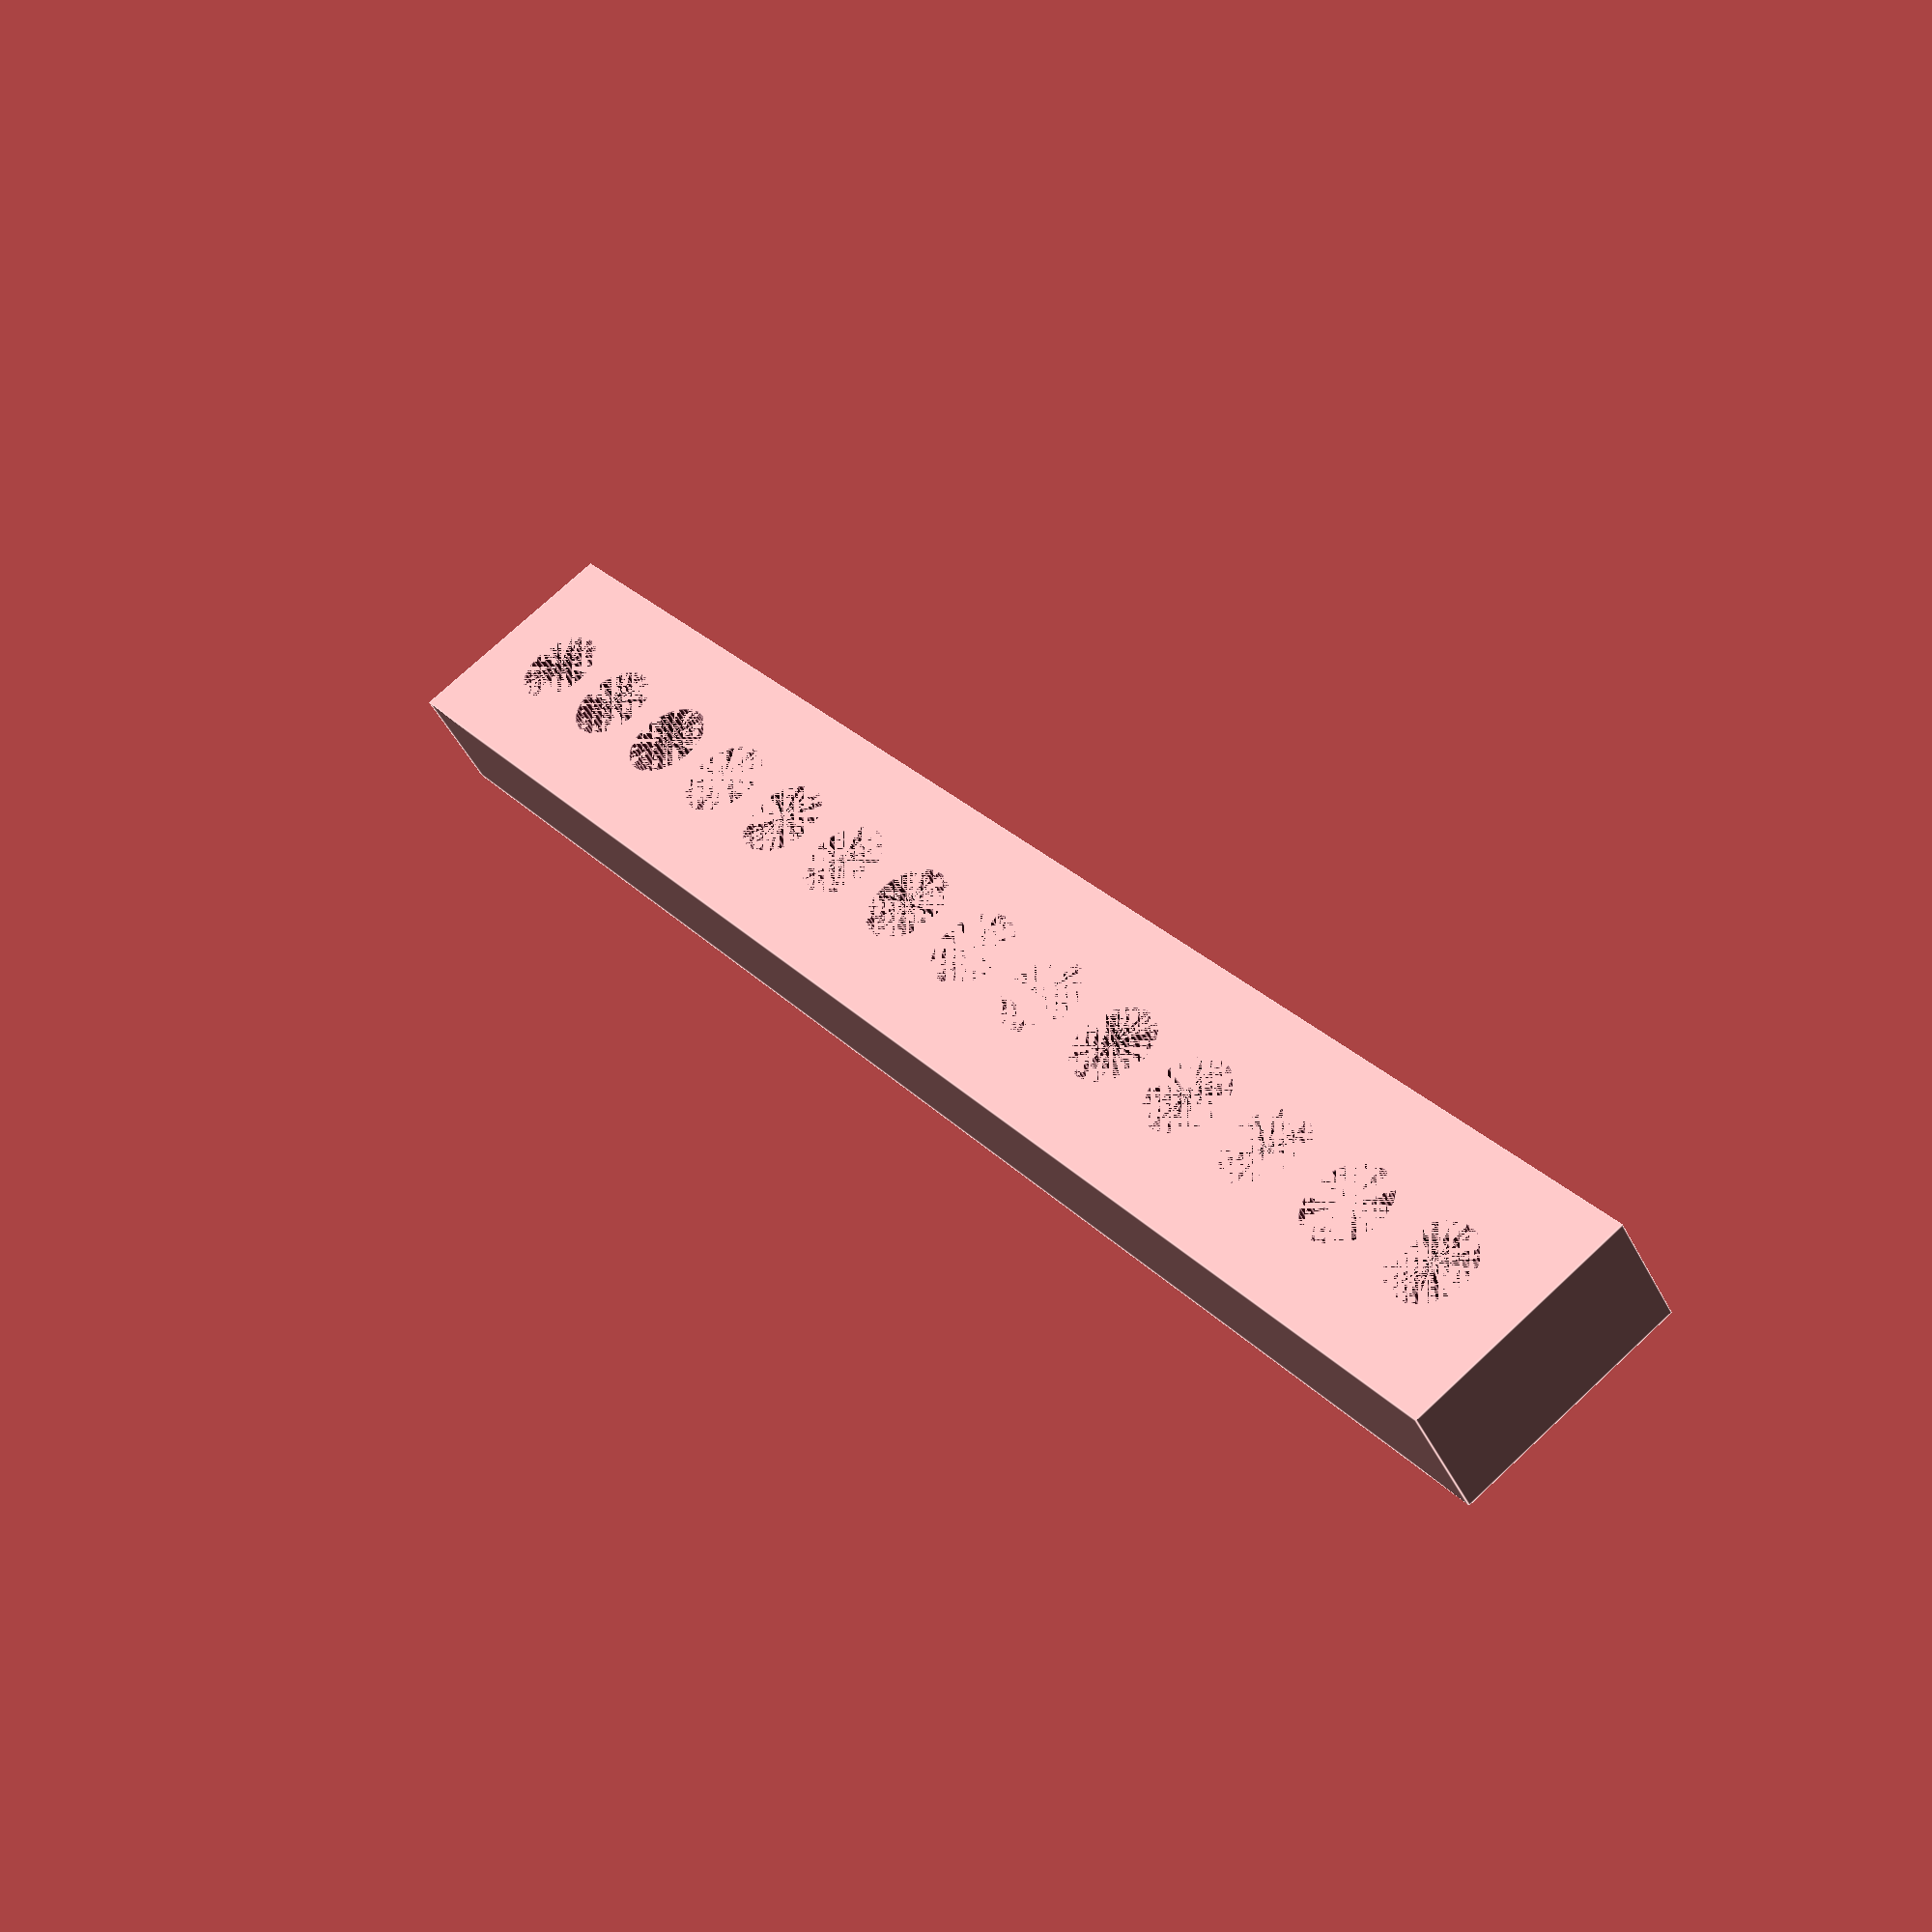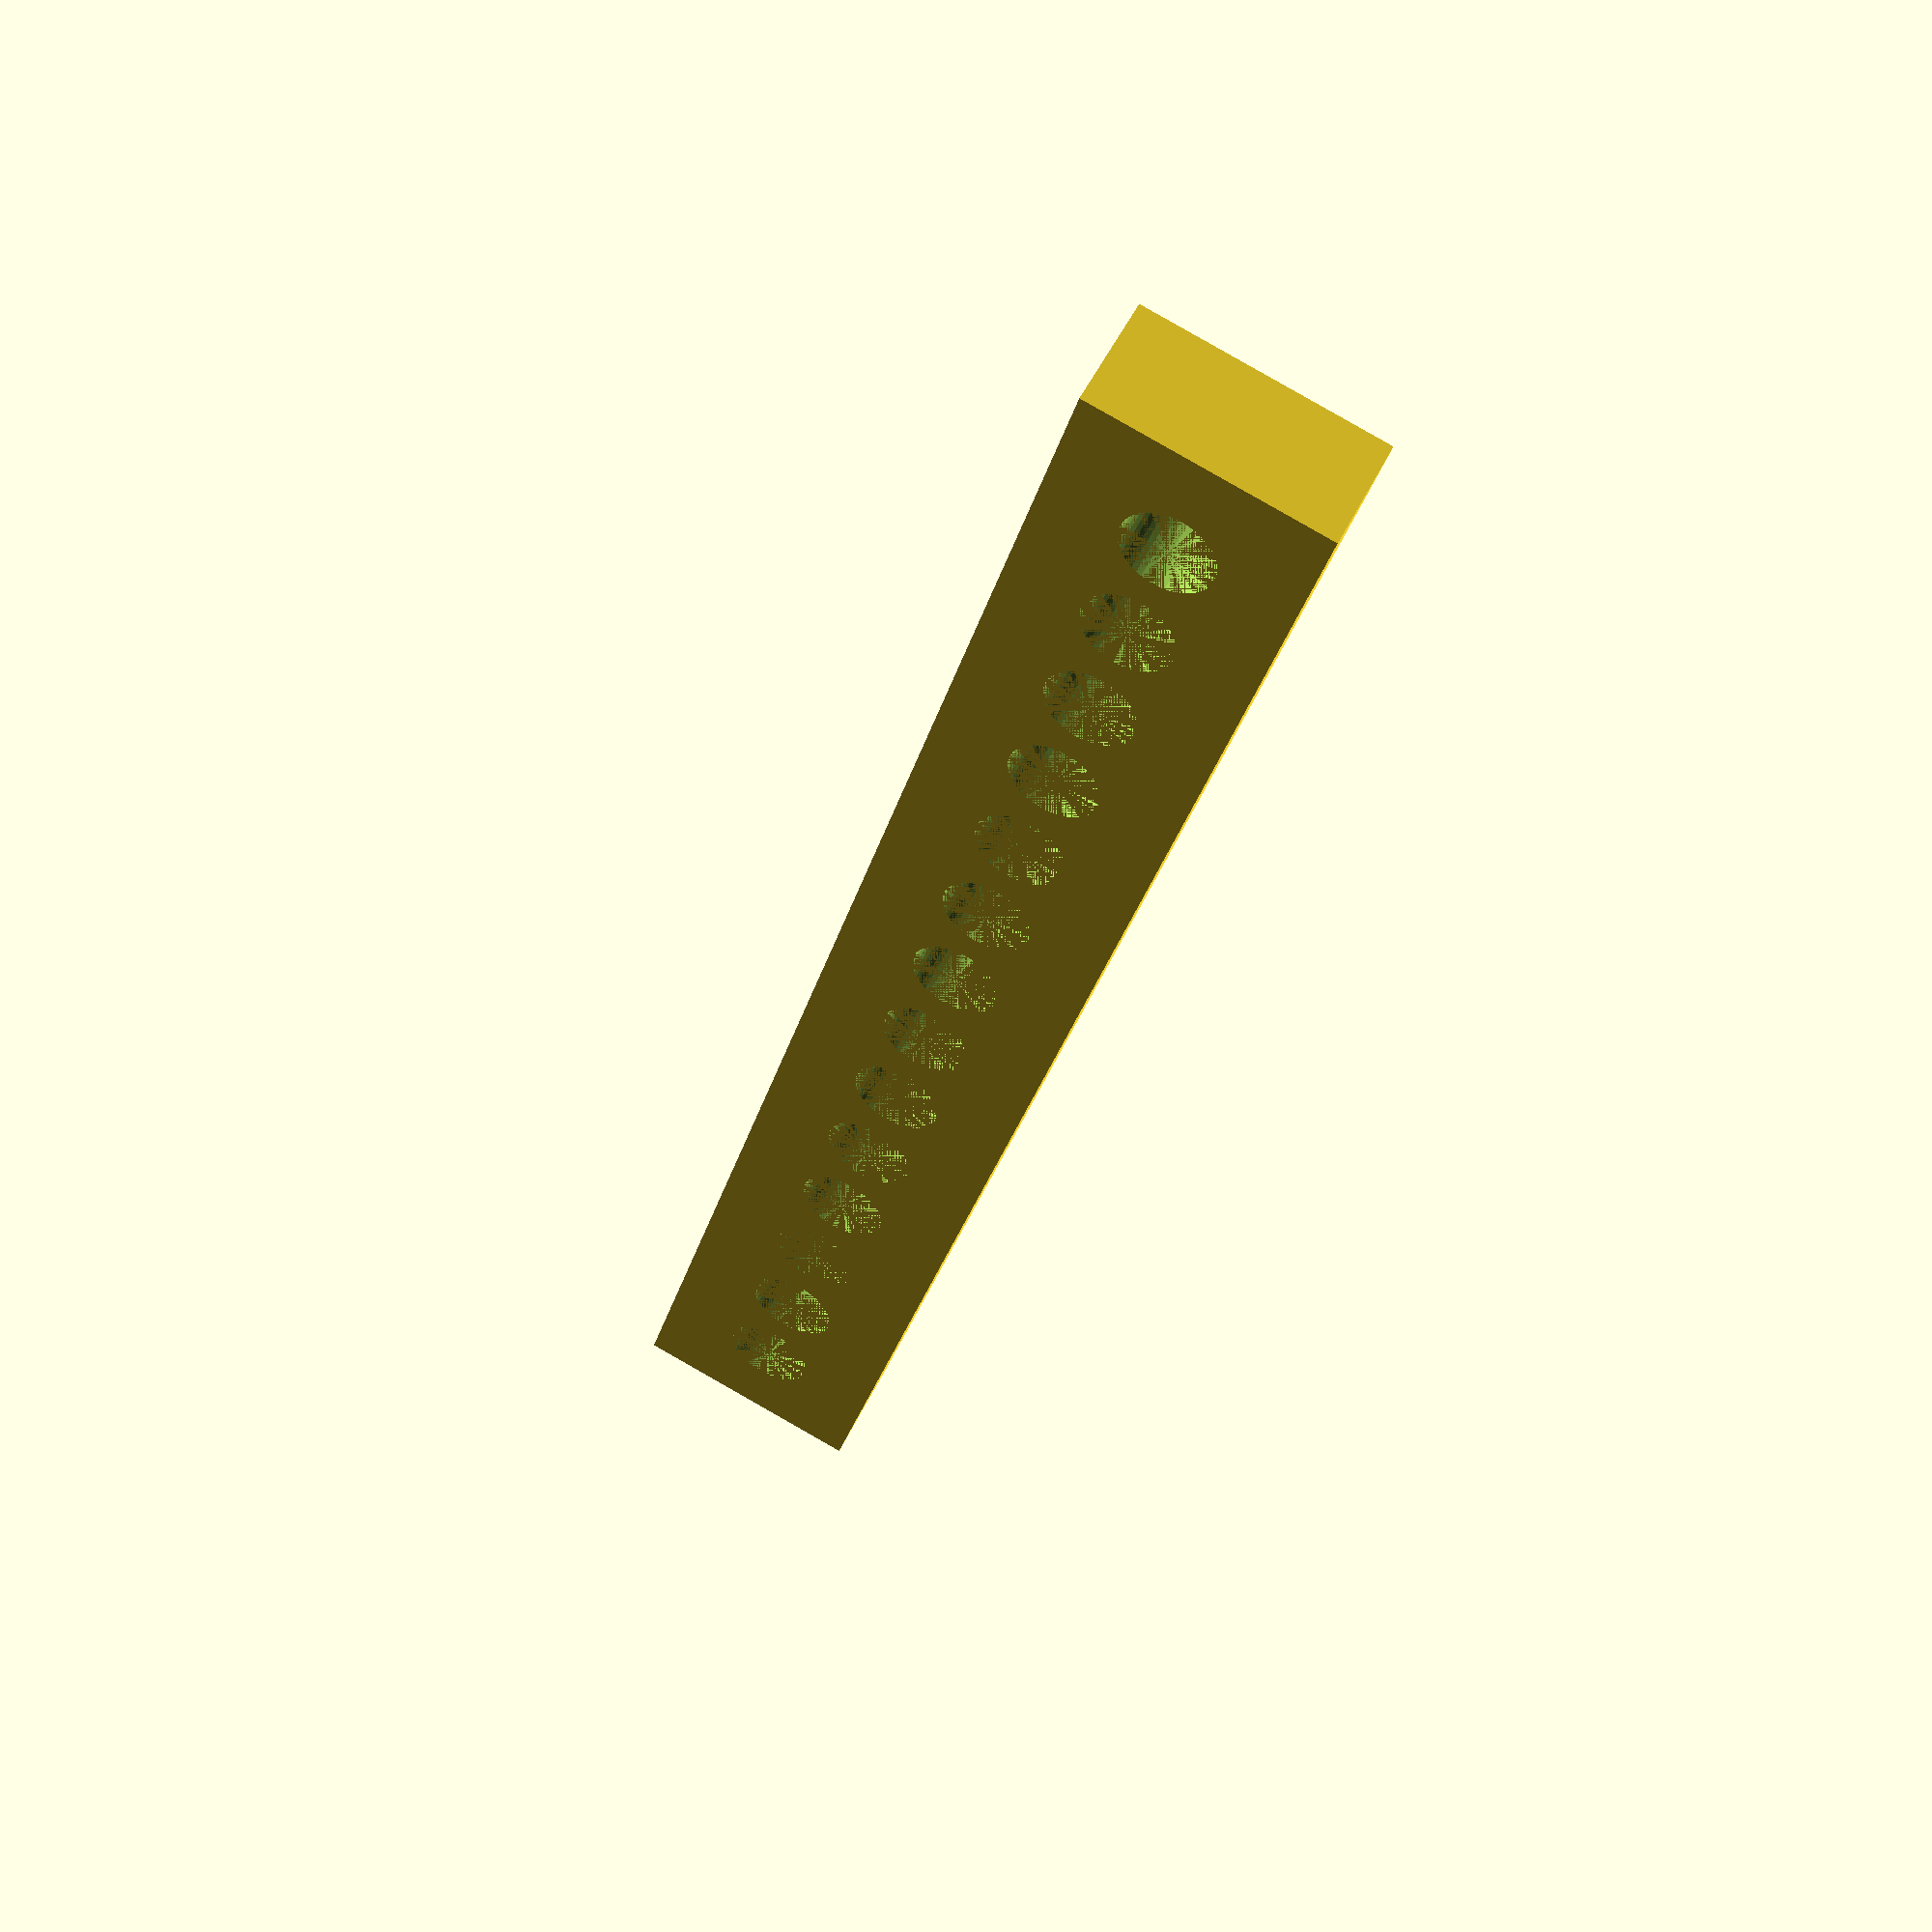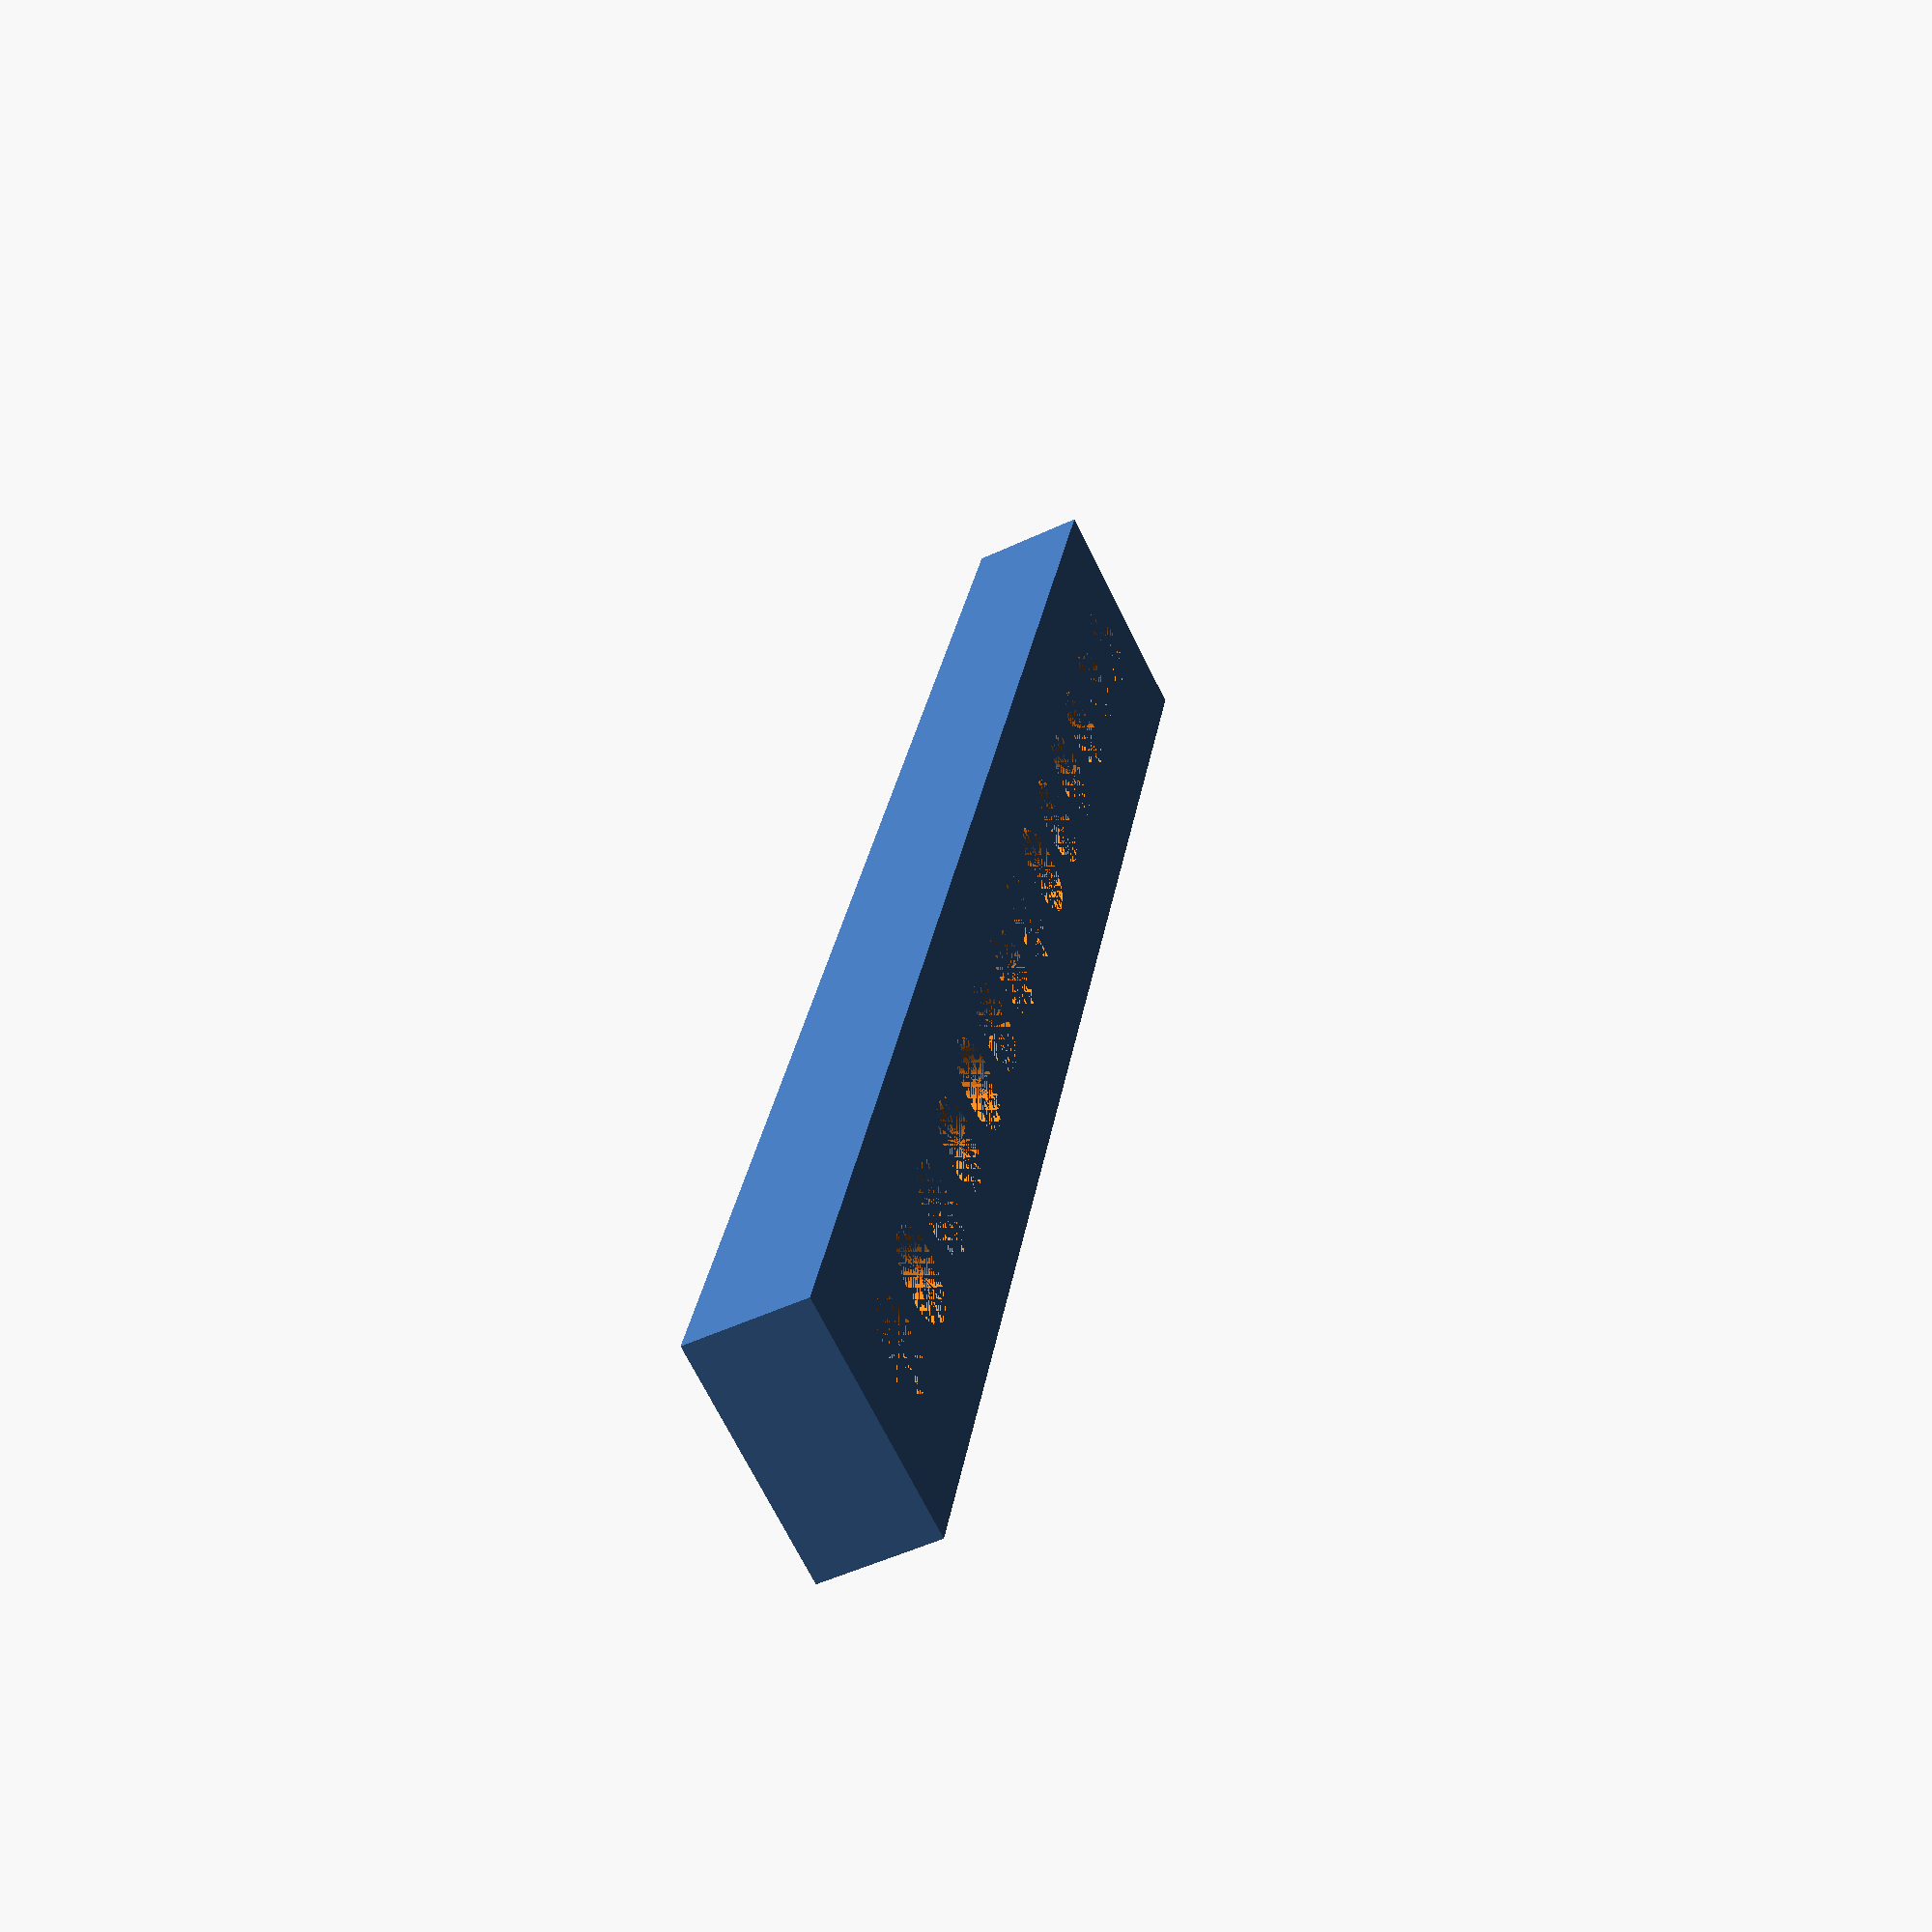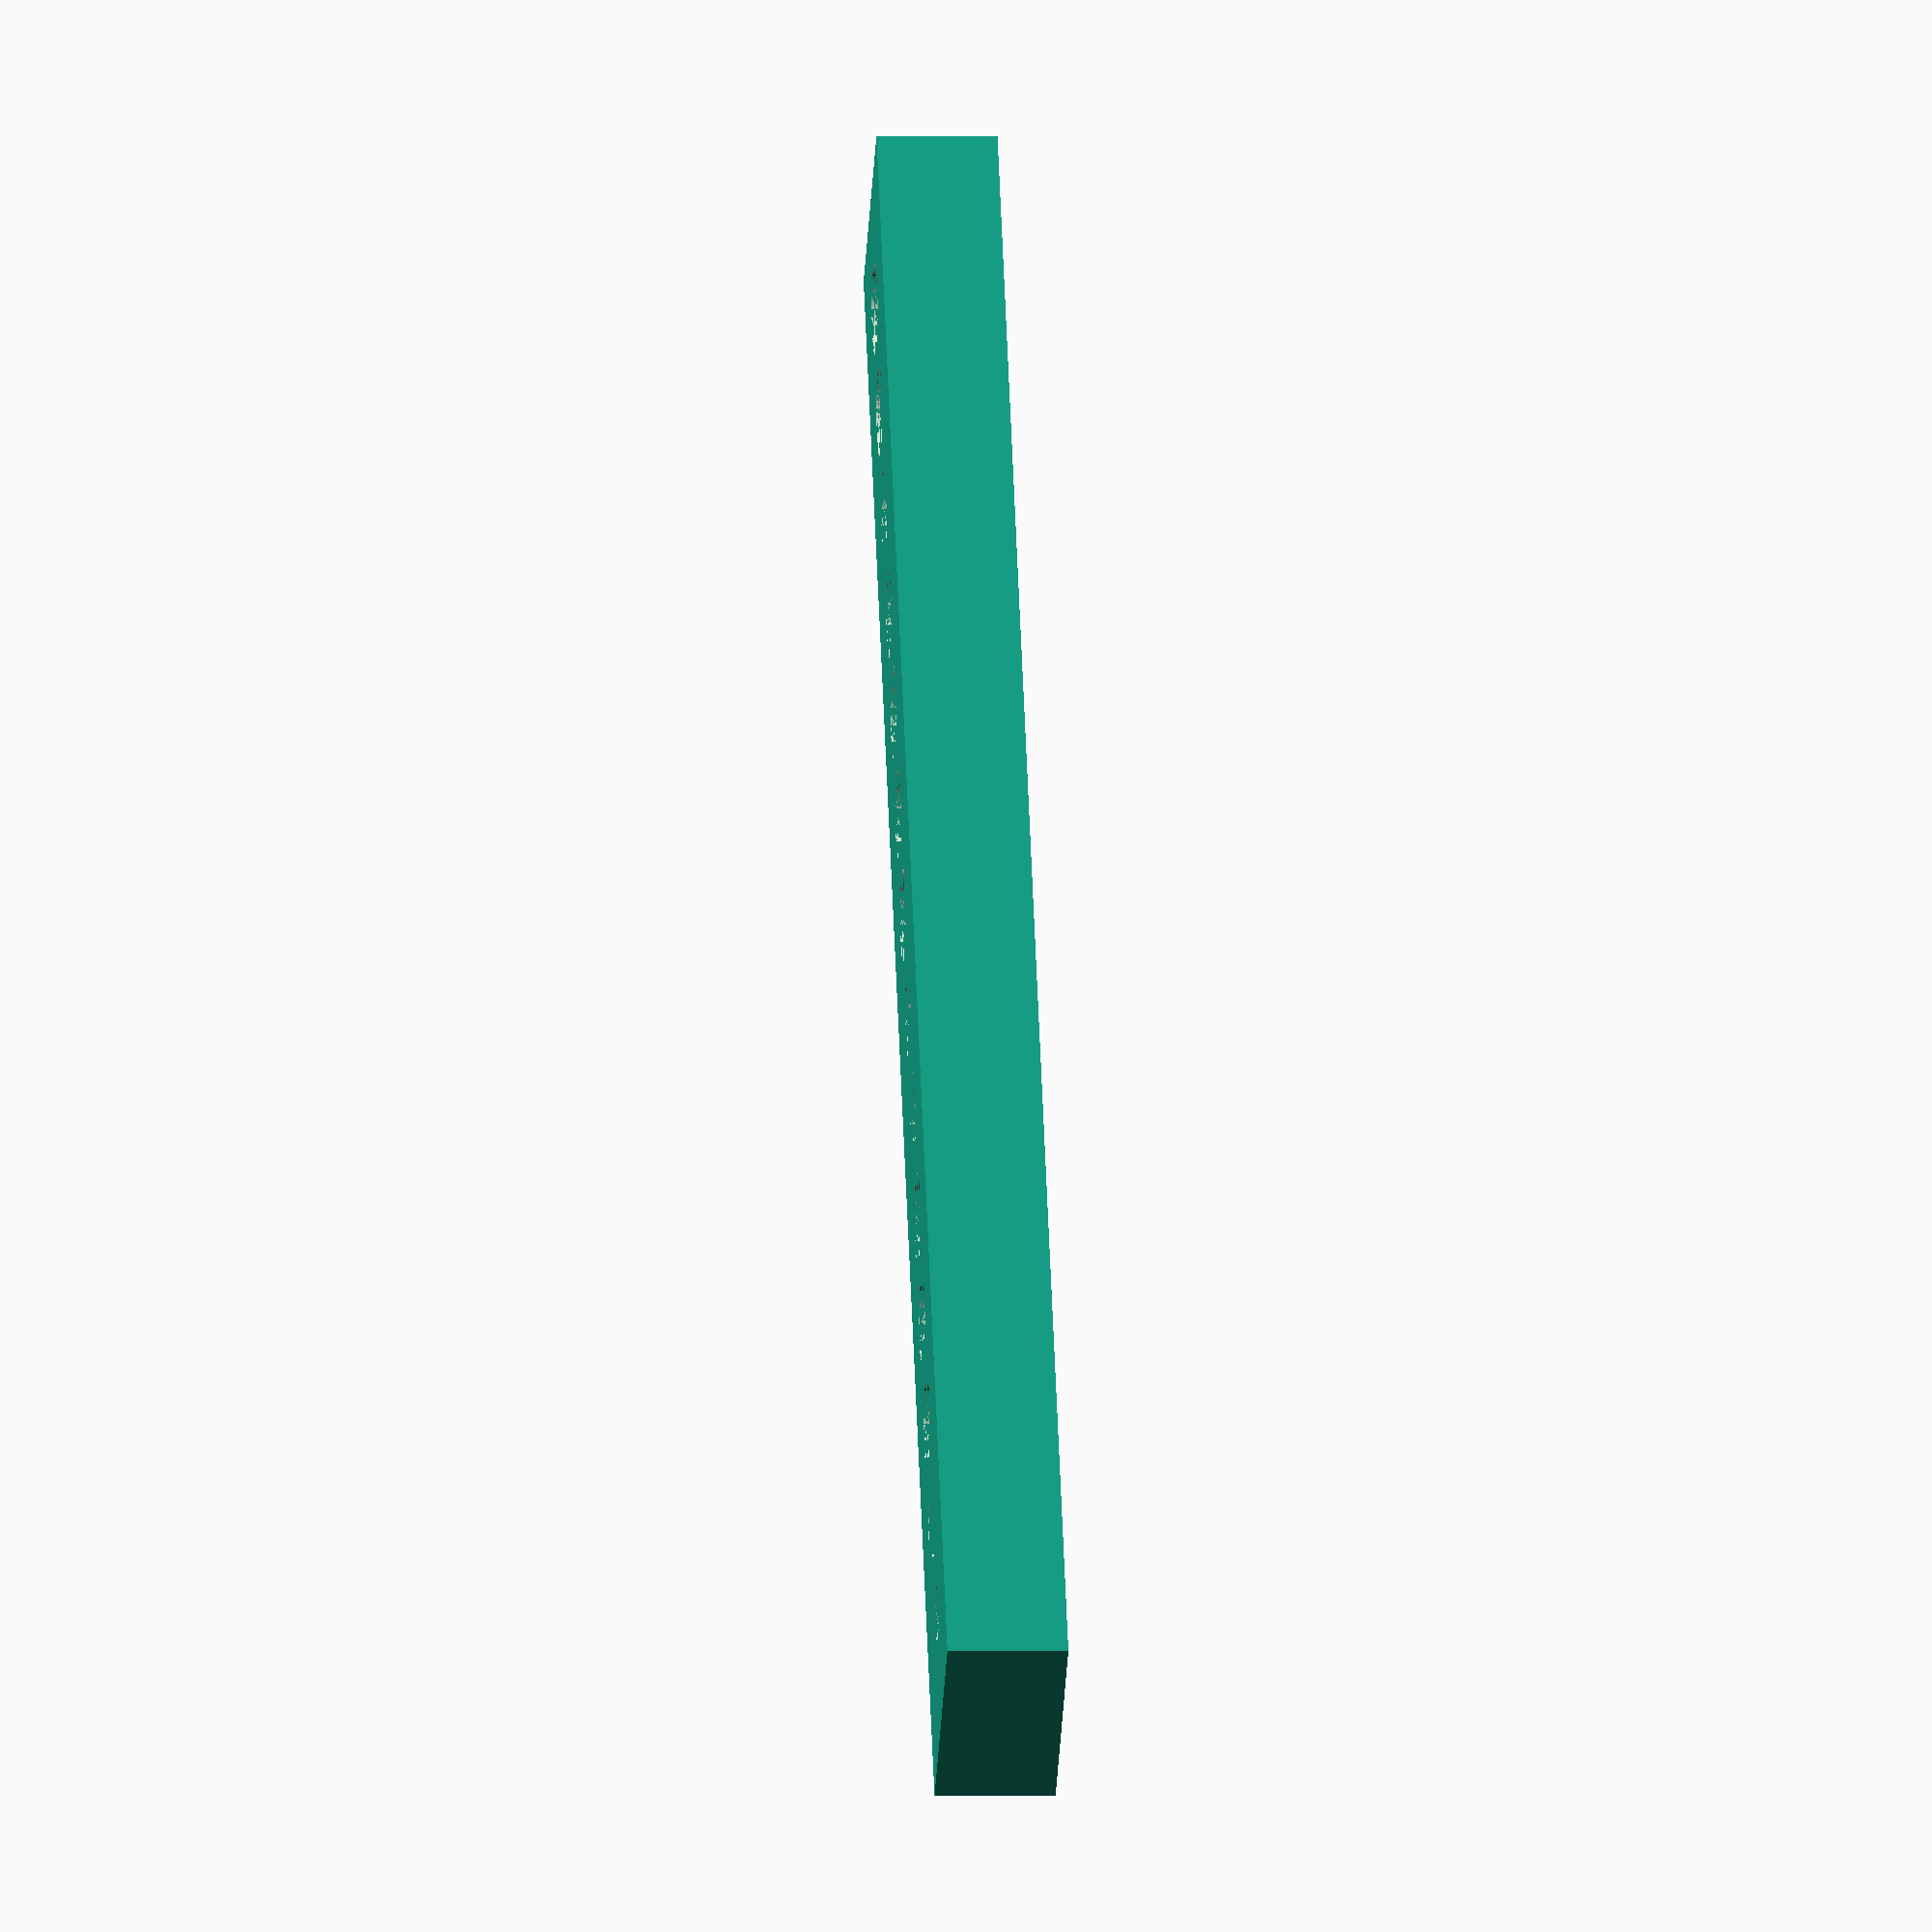
<openscad>
$fn=50;
e=0.1;

// measurements
pitch=2.54;
wire_d=1.5;

// parameters
height=3;
thickness=2;
wire_r=wire_d/2+0.3;
pitch_p=wire_r*2+1;

idx=0;

difference(){
    cube([13*pitch_p+2*thickness+wire_r*2, 2*thickness+wire_r*2, height]);

    for (idx=[0:13]){
        translate([pitch_p*idx,0,0])
            wire_cutout();
    }
}

module wire_cutout() {
    translate([wire_r + thickness, wire_r + thickness,0])
        cylinder(height, r=(wire_r + e), center=false);
}
</openscad>
<views>
elev=47.3 azim=54.2 roll=25.8 proj=p view=edges
elev=306.9 azim=285.6 roll=25.5 proj=p view=wireframe
elev=49.7 azim=287.0 roll=297.5 proj=p view=wireframe
elev=180.2 azim=234.1 roll=93.7 proj=o view=solid
</views>
